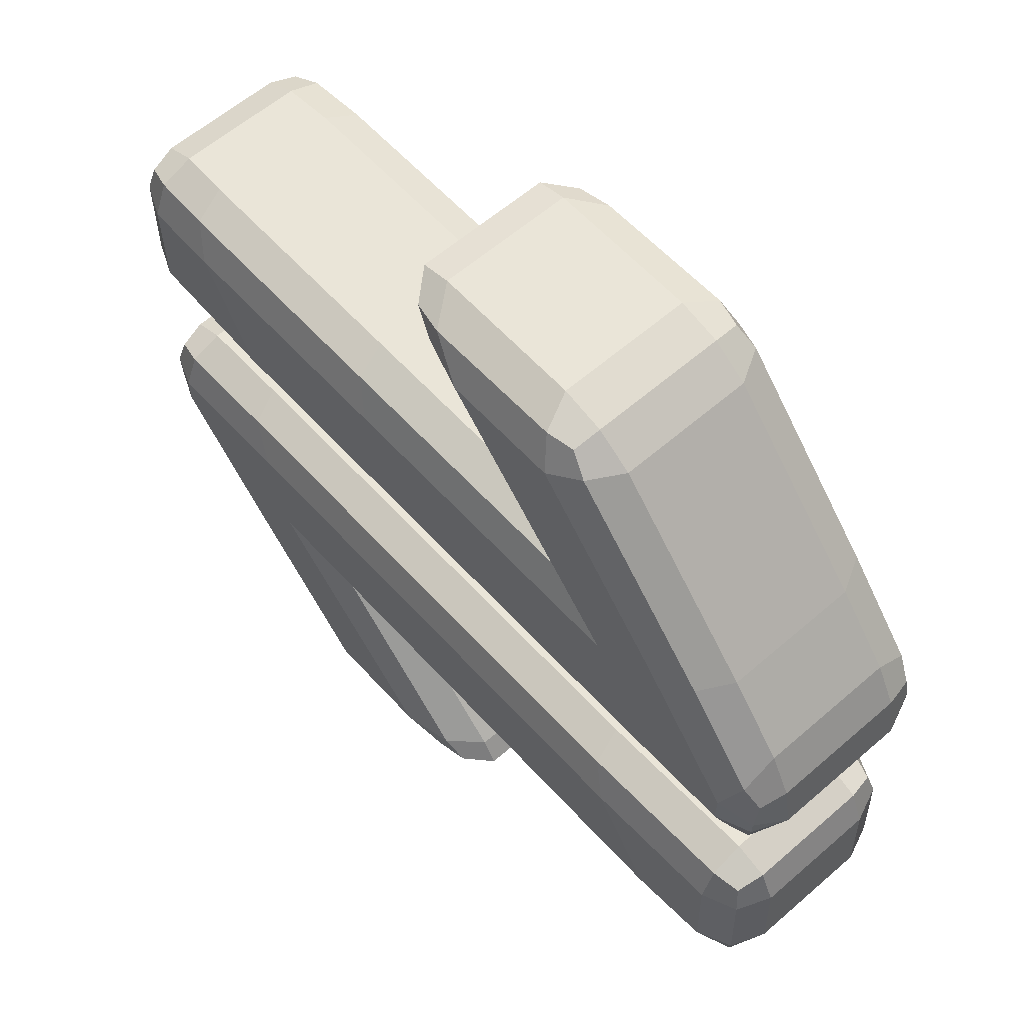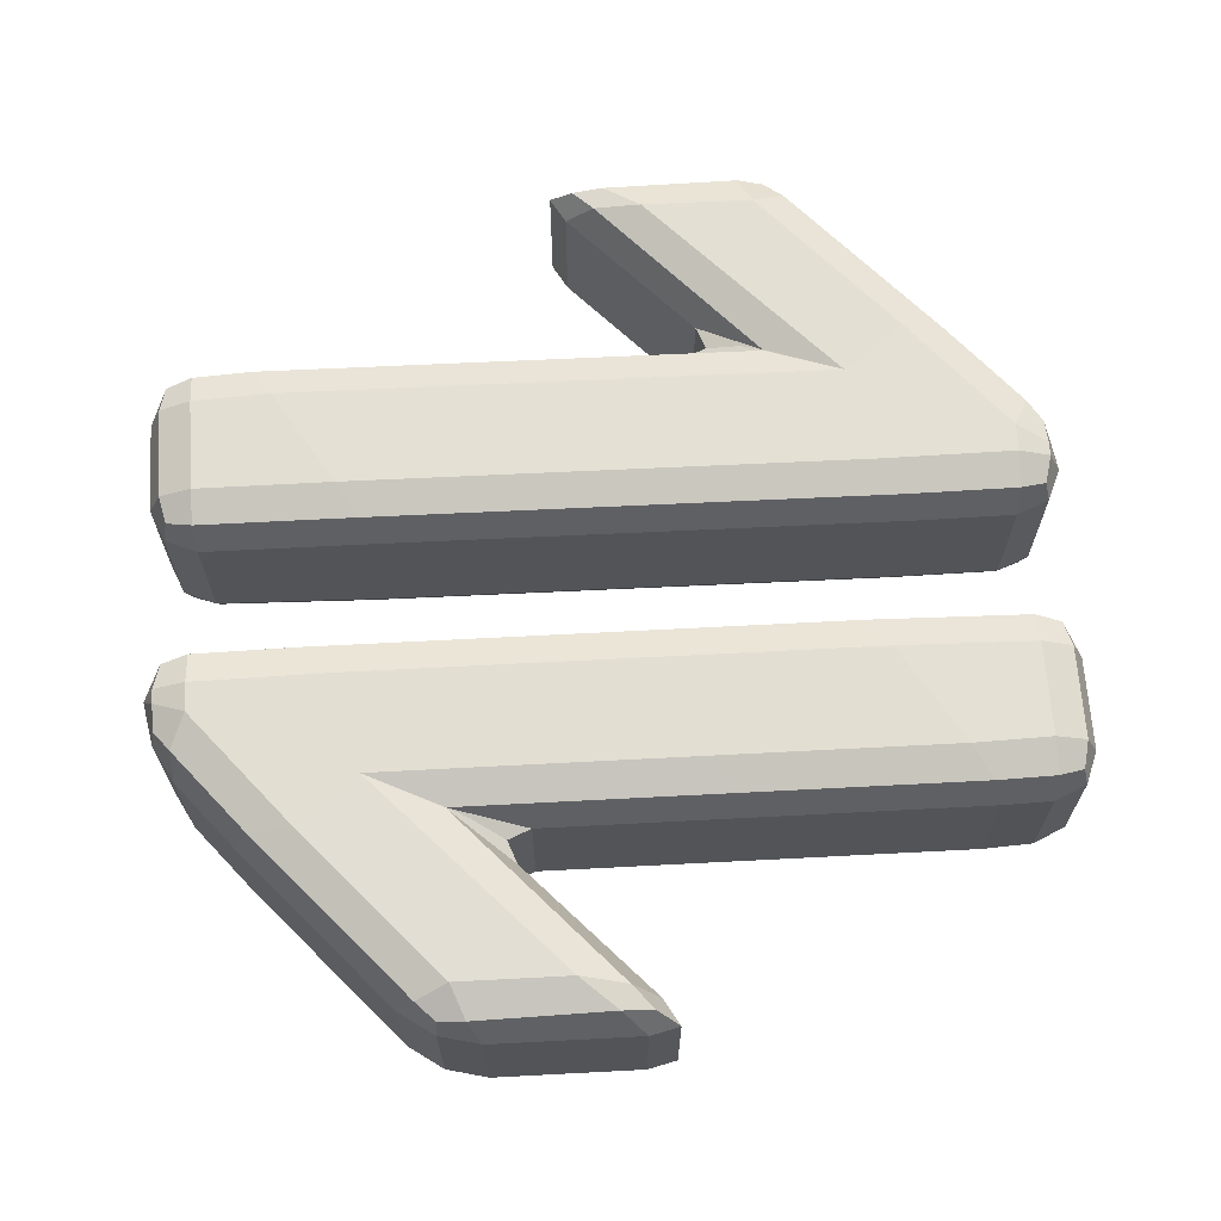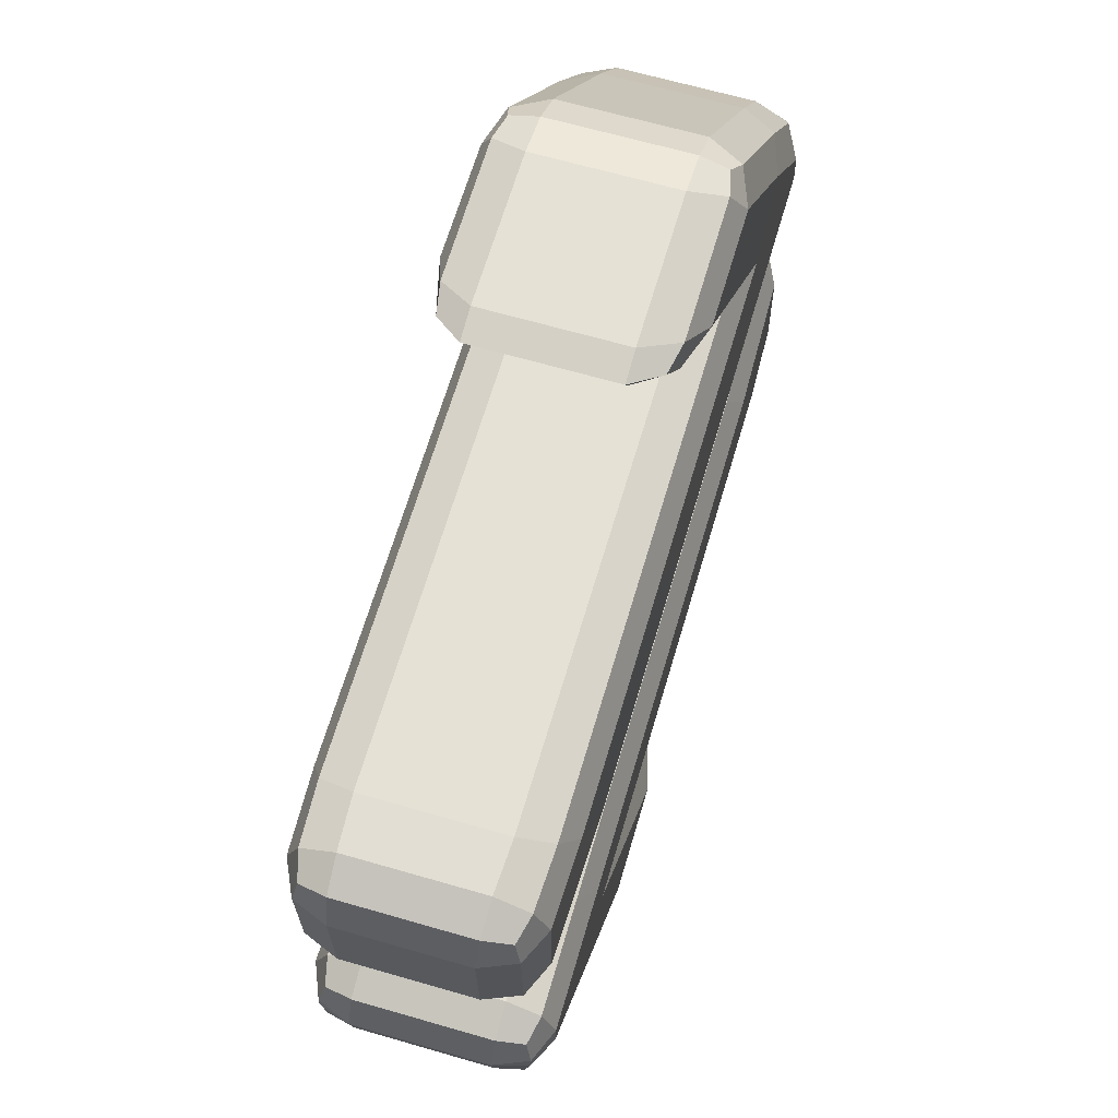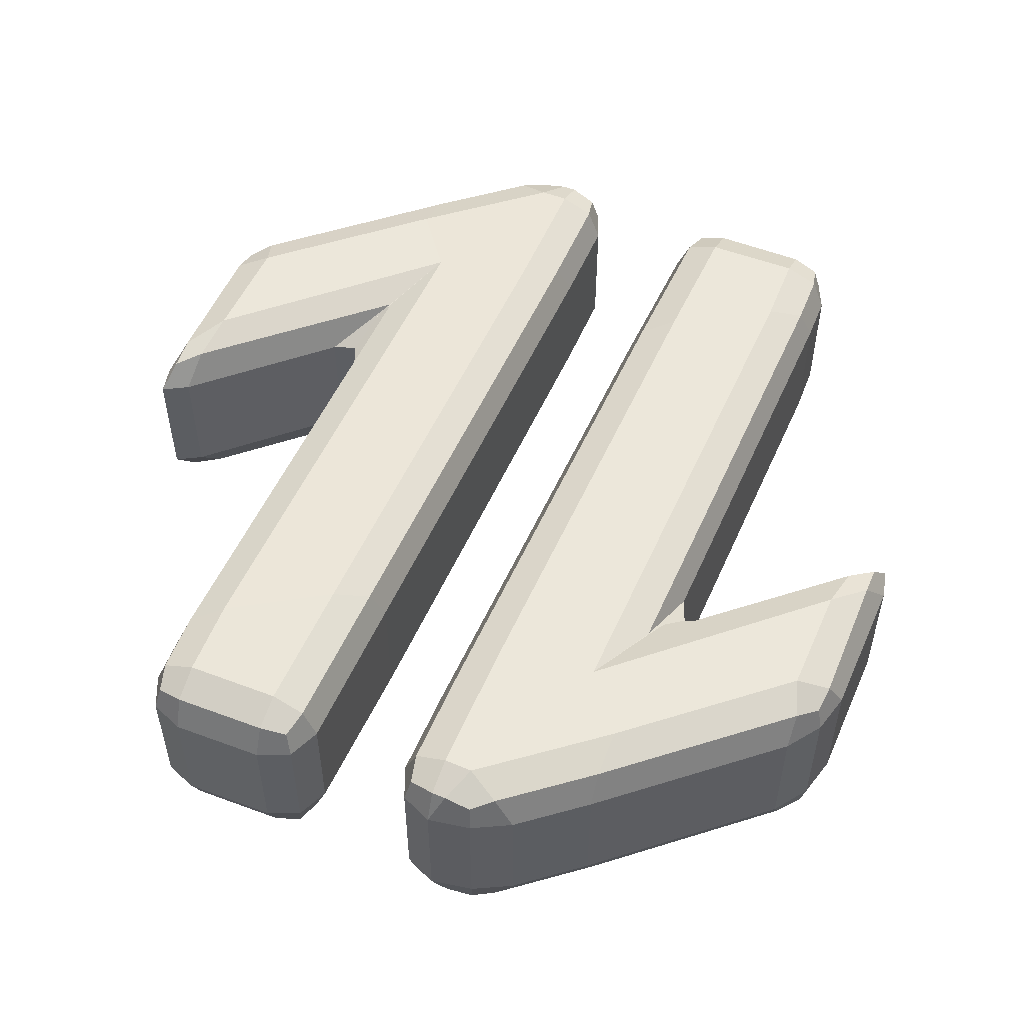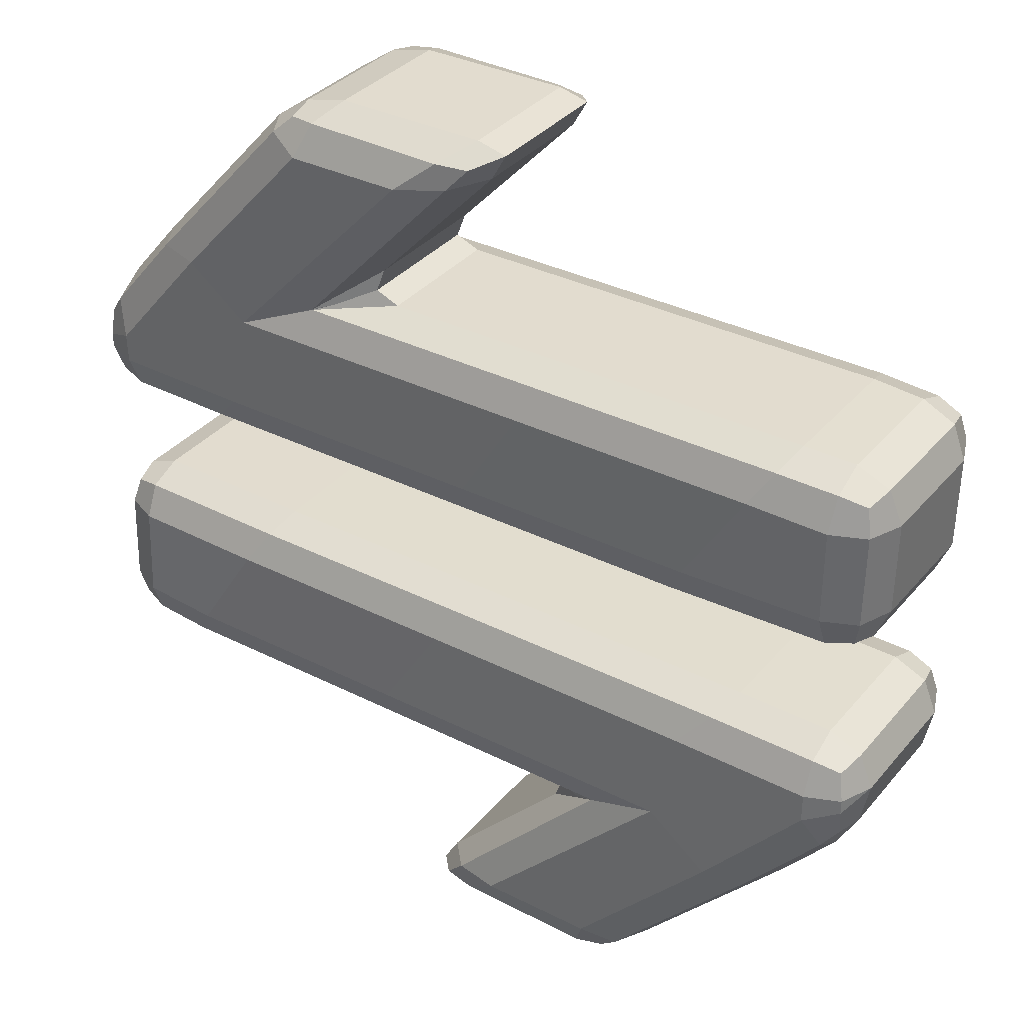
<metadata>
{"format":"obj","ext":"obj","renderer":"f3d","projection":"perspective","resolution":1024,"background":"white","views":[{"elev":59.4,"azim":-131.8,"up":"+Z"},{"elev":66.8,"azim":177.0,"up":"+Y"},{"elev":65.0,"azim":106.3,"up":"+Z"},{"elev":52.5,"azim":-66.7,"up":"+Y"},{"elev":34.9,"azim":34.1,"up":"+Z"}]}
</metadata>
<code>
o Cube.001
v -3.531 -0.9558 -0.8772
v -3.523 -0.5389 -0.4679
v -3.943 -0.5349 -0.8824
v -3.529 -0.8315 -0.5879
v -3.765 -0.7741 -0.6424
v -3.816 -0.5369 -0.5905
v -3.822 -0.8287 -0.877
v -3.523 0.5703 -0.4679
v -3.531 0.9768 -0.8771
v -3.943 0.5556 -0.8824
v -3.529 0.8599 -0.5879
v -3.765 0.8005 -0.6428
v -3.822 0.8495 -0.8791
v -3.816 0.563 -0.5905
v -3.548 -0.9779 -1.721
v -3.959 -0.5455 -1.71
v -3.556 -0.5714 -2.14
v -3.839 -0.8427 -1.713
v -3.791 -0.7956 -1.954
v -3.844 -0.5584 -2.006
v -3.56 -0.8606 -2.017
v -3.548 0.9771 -1.721
v -3.556 0.56 -2.14
v -3.959 0.545 -1.71
v -3.56 0.8523 -2.017
v -3.791 0.7893 -1.955
v -3.844 0.5525 -2.006
v -3.839 0.8421 -1.715
v 3.212 -0.5943 -2.183
v 2.669 -1.006 -2.177
v 3.053 -0.8854 -2.181
v 2.669 0.994 -2.177
v 3.212 0.5824 -2.183
v 3.053 0.8735 -2.181
v 0.7582 -0.5941 -2.159
v 0.8863 -0.5966 -2.457
v 2.126 -1.003 -1.751
v 0.9662 -0.5954 -2.246
v 1.254 -0.8318 -2.123
v 1.444 -0.8845 -2.045
v 1.444 -0.8844 -2.039
v -0.7121 -1.001 -1.751
v -0.9684 -0.5941 -2.159
v -0.8933 -0.8838 -2.039
v -3.107 -0.5941 -2.159
v -2.851 -1.001 -1.751
v -3.032 -0.8838 -2.04
v -2.851 0.9993 -1.751
v -3.107 0.5822 -2.159
v -3.032 0.875 -2.039
v -0.712 0.9993 -1.751
v -0.9684 0.5822 -2.159
v -0.8933 0.875 -2.039
v 0.7582 0.5822 -2.159
v 2.126 0.9973 -1.751
v 0.8863 0.58 -2.457
v 1.444 0.8744 -2.039
v 1.254 0.8202 -2.124
v 1.444 0.8744 -2.046
v 0.9662 0.5811 -2.246
v -2.296 -0.9892 -0.8685
v -2.038 -0.5722 -0.4577
v -2.114 -0.8649 -0.578
v -0.1579 -0.9892 -0.8683
v 0.09999 -0.5722 -0.4577
v 0.02447 -0.8649 -0.578
v 2.327 -0.9892 -0.868
v 2.695 -0.5722 -0.4577
v 2.587 -0.8649 -0.5779
v 2.695 0.6044 -0.4577
v 2.327 1.011 -0.868
v 2.587 0.894 -0.5779
v -0.1579 1.011 -0.8683
v 0.09999 0.6044 -0.4577
v 0.02446 0.894 -0.578
v -2.038 0.6044 -0.4577
v -2.296 1.011 -0.8686
v -2.114 0.894 -0.578
v 0.4477 0.9833 -3.517
v -0.0996 0.5684 -3.928
v -0.2277 0.5708 -3.63
v 0.1153 0.8607 -3.784
v -0.1617 0.8073 -3.778
v -0.3623 0.5689 -3.864
v 0.02472 0.8623 -3.573
v 1.452 0.9834 -3.517
v 1.904 0.5709 -3.624
v 1.215 0.5684 -3.928
v 1.739 0.862 -3.627
v 1.567 0.8073 -3.789
v 1.587 0.5696 -3.839
v 1.334 0.8605 -3.808
v 1.904 -0.6058 -3.624
v 1.452 -1.017 -3.517
v 1.215 -0.6082 -3.928
v 1.74 -0.897 -3.627
v 1.567 -0.8447 -3.789
v 1.334 -0.8984 -3.808
v 1.587 -0.607 -3.839
v 0.4477 -1.017 -3.517
v -0.2277 -0.6059 -3.63
v -0.0996 -0.6082 -3.928
v 0.02472 -0.8965 -3.573
v -0.1617 -0.8447 -3.778
v -0.3623 -0.6077 -3.864
v 0.1153 -0.8982 -3.784
v 3.551 -0.9929 -1.143
v 3.697 -0.5861 -1.615
v 3.961 -0.5769 -0.89
v 3.69 -0.8751 -1.435
v 3.833 -0.8192 -1.252
v 3.885 -0.5815 -1.273
v 3.841 -0.8698 -1.015
v 3.546 -0.5722 -0.4716
v 3.549 -0.9886 -0.8877
v 3.961 -0.5769 -0.89
v 3.549 -0.8646 -0.5935
v 3.785 -0.8121 -0.6498
v 3.84 -0.868 -0.8872
v 3.838 -0.5746 -0.5969
v 3.549 1.011 -0.8878
v 3.546 0.6044 -0.4716
v 3.961 0.5997 -0.89
v 3.549 0.8941 -0.5935
v 3.785 0.8399 -0.6502
v 3.838 0.6021 -0.5969
v 3.84 0.8908 -0.8892
v 3.551 1.007 -1.143
v 3.961 0.5997 -0.89
v 3.697 0.5905 -1.615
v 3.841 0.889 -1.017
v 3.833 0.8328 -1.252
v 3.885 0.5951 -1.273
v 3.688 0.8836 -1.436
v 3.535 -0.9558 0.8949
v 3.529 -0.5389 0.4855
v 3.947 -0.5349 0.9019
v 3.535 -0.8315 0.6055
v 3.77 -0.7741 0.6611
v 3.822 -0.5369 0.6095
v 3.826 -0.8287 0.896
v 3.529 0.5703 0.4855
v 3.535 0.9768 0.8948
v 3.947 0.5556 0.9019
v 3.535 0.8599 0.6055
v 3.77 0.8005 0.6615
v 3.826 0.8495 0.8981
v 3.822 0.563 0.6095
v 3.549 -0.9779 1.739
v 3.96 -0.5455 1.73
v 3.555 -0.5714 2.157
v 3.839 -0.8427 1.732
v 3.791 -0.7956 1.973
v 3.844 -0.5584 2.026
v 3.559 -0.8606 2.035
v 3.549 0.9771 1.739
v 3.555 0.56 2.157
v 3.96 0.545 1.73
v 3.559 0.8523 2.035
v 3.791 0.7893 1.973
v 3.844 0.5525 2.026
v 3.839 0.8421 1.734
v -3.213 -0.5943 2.169
v -2.671 -1.006 2.166
v -3.054 -0.8854 2.168
v -2.671 0.994 2.166
v -3.213 0.5824 2.169
v -3.054 0.8735 2.168
v -0.7597 -0.5941 2.157
v -0.8892 -0.5966 2.455
v -2.125 -1.003 1.742
v -0.9681 -0.5954 2.243
v -1.255 -0.8318 2.119
v -1.445 -0.8845 2.04
v -1.445 -0.8844 2.034
v 0.7125 -1.001 1.755
v 0.9669 -0.5941 2.165
v 0.8924 -0.8838 2.045
v 3.105 -0.5941 2.175
v 2.851 -1.001 1.766
v 3.031 -0.8838 2.055
v 2.851 0.9993 1.766
v 3.105 0.5822 2.175
v 3.031 0.875 2.055
v 0.7124 0.9993 1.755
v 0.9669 0.5822 2.165
v 0.8924 0.875 2.045
v -0.7597 0.5822 2.157
v -2.125 0.9973 1.742
v -0.8892 0.58 2.455
v -1.445 0.8744 2.034
v -1.255 0.8202 2.119
v -1.445 0.8744 2.04
v -0.9681 0.5811 2.243
v 2.301 -0.9892 0.8804
v 2.045 -0.5722 0.4684
v 2.12 -0.8649 0.5891
v 0.1623 -0.9892 0.8703
v -0.09362 -0.5722 0.4585
v -0.01865 -0.8649 0.5791
v -2.323 -0.9892 0.8585
v -2.689 -0.5722 0.4465
v -2.582 -0.8649 0.5672
v -2.689 0.6044 0.4465
v -2.323 1.011 0.8585
v -2.582 0.894 0.5672
v 0.1623 1.011 0.8703
v -0.09362 0.6044 0.4585
v -0.01865 0.894 0.5791
v 2.045 0.6044 0.4684
v 2.301 1.011 0.8805
v 2.12 0.894 0.5891
v -0.4555 0.9833 3.516
v 0.08991 0.5684 3.93
v 0.2194 0.5708 3.632
v -0.1243 0.8607 3.785
v 0.1527 0.8073 3.78
v 0.3529 0.5689 3.867
v -0.03277 0.8623 3.574
v -1.46 0.9834 3.511
v -1.912 0.5709 3.616
v -1.225 0.5684 3.924
v -1.748 0.862 3.621
v -1.576 0.8073 3.783
v -1.597 0.5696 3.833
v -1.343 0.8605 3.803
v -1.912 -0.6058 3.616
v -1.46 -1.017 3.511
v -1.225 -0.6082 3.924
v -1.748 -0.897 3.62
v -1.576 -0.8447 3.783
v -1.343 -0.8984 3.803
v -1.597 -0.607 3.833
v -0.4555 -1.017 3.516
v 0.2194 -0.6059 3.632
v 0.08991 -0.6082 3.93
v -0.03277 -0.8965 3.574
v 0.1527 -0.8447 3.78
v 0.3529 -0.6077 3.867
v -0.1243 -0.8982 3.785
v -3.548 -0.9929 1.128
v -3.696 -0.5861 1.599
v -3.956 -0.5769 0.8729
v -3.688 -0.8751 1.419
v -3.83 -0.8192 1.235
v -3.882 -0.5815 1.256
v -3.837 -0.8698 0.9985
v -3.54 -0.5722 0.4565
v -3.545 -0.9886 0.8726
v -3.956 -0.5769 0.8729
v -3.543 -0.8646 0.5783
v -3.78 -0.8121 0.6335
v -3.836 -0.868 0.8707
v -3.832 -0.5746 0.5804
v -3.545 1.011 0.8726
v -3.54 0.6044 0.4565
v -3.956 0.5997 0.8729
v -3.543 0.8941 0.5783
v -3.78 0.8399 0.634
v -3.832 0.6021 0.5804
v -3.836 0.8908 0.8727
v -3.548 1.007 1.128
v -3.956 0.5997 0.8729
v -3.696 0.5905 1.599
v -3.837 0.889 1
v -3.83 0.8328 1.236
v -3.882 0.5951 1.256
v -3.687 0.8836 1.421
f 62 76 8 2
f 37 30 107 115 67
f 102 80 88 95
f 48 22 9 77
f 30 37 100 94
f 17 23 49 45
f 65 74 76 62
f 55 51 73 71
f 3 10 24 16
f 51 48 77 73
f 36 56 81 101
f 43 52 54 35
f 114 122 70 68
f 68 70 74 65
f 29 33 130 108
f 46 42 64 61
f 42 37 67 64
f 123 116 109 129
f 45 49 52 43
f 32 55 71 121 128
f 33 29 93 87
f 149 180 195 135
f 55 32 86 79
f 196 210 142 136
f 171 164 241 249 201
f 236 214 222 229
f 182 156 143 211
f 164 171 234 228
f 151 157 183 179
f 199 208 210 196
f 189 185 207 205
f 137 144 158 150
f 185 182 211 207
f 170 190 215 235
f 177 186 188 169
f 248 256 204 202
f 202 204 208 199
f 163 167 264 242
f 180 176 198 195
f 176 171 201 198
f 257 250 243 263
f 179 183 186 177
f 166 189 205 255 262
f 167 163 227 221
f 189 166 220 213
f 1 4 5 7
f 2 6 5 4
f 3 7 5 6
f 8 11 12 14
f 9 13 12 11
f 10 14 12 13
f 15 18 19 21
f 16 20 19 18
f 17 21 19 20
f 22 25 26 28
f 23 27 26 25
f 24 28 26 27
f 35 38 39 41
f 36 40 39 38
f 37 41 39 40
f 54 57 58 60
f 55 59 58 57
f 56 60 58 59
f 79 82 83 85
f 80 84 83 82
f 81 85 83 84
f 86 89 90 92
f 87 91 90 89
f 88 92 90 91
f 93 96 97 99
f 94 98 97 96
f 95 99 97 98
f 100 103 104 106
f 101 105 104 103
f 102 106 104 105
f 107 110 111 113
f 108 112 111 110
f 109 113 111 112
f 114 117 118 120
f 115 119 118 117
f 116 120 118 119
f 121 124 125 127
f 122 126 125 124
f 123 127 125 126
f 128 131 132 134
f 129 133 132 131
f 130 134 132 133
f 135 138 139 141
f 136 140 139 138
f 137 141 139 140
f 142 145 146 148
f 143 147 146 145
f 144 148 146 147
f 149 152 153 155
f 150 154 153 152
f 151 155 153 154
f 156 159 160 162
f 157 161 160 159
f 158 162 160 161
f 169 172 173 175
f 170 174 173 172
f 171 175 173 174
f 188 191 192 194
f 189 193 192 191
f 190 194 192 193
f 213 216 217 219
f 214 218 217 216
f 215 219 217 218
f 220 223 224 226
f 221 225 224 223
f 222 226 224 225
f 227 230 231 233
f 228 232 231 230
f 229 233 231 232
f 234 237 238 240
f 235 239 238 237
f 236 240 238 239
f 241 244 245 247
f 242 246 245 244
f 243 247 245 246
f 248 251 252 254
f 249 253 252 251
f 250 254 252 253
f 255 258 259 261
f 256 260 259 258
f 257 261 259 260
f 262 265 266 268
f 263 267 266 265
f 264 268 266 267
f 15 1 7 18
f 18 7 3 16
f 2 8 14 6
f 6 14 10 3
f 9 22 28 13
f 13 28 24 10
f 23 17 20 27
f 27 20 16 24
f 46 15 21 47
f 47 21 17 45
f 77 9 11 78
f 78 11 8 76
f 37 42 44 41
f 41 44 43 35
f 42 46 47 44
f 44 47 45 43
f 22 48 50 25
f 25 50 49 23
f 48 51 53 50
f 50 53 52 49
f 51 55 57 53
f 53 57 54 52
f 1 61 63 4
f 4 63 62 2
f 61 64 66 63
f 63 66 65 62
f 64 67 69 66
f 66 69 68 65
f 71 73 75 72
f 72 75 74 70
f 73 77 78 75
f 75 78 76 74
f 56 36 38 60
f 60 38 35 54
f 79 86 92 82
f 82 92 88 80
f 87 93 99 91
f 91 99 95 88
f 94 100 106 98
f 98 106 102 95
f 80 102 105 84
f 84 105 101 81
f 30 94 96 31
f 31 96 93 29
f 86 32 34 89
f 89 34 33 87
f 55 79 85 59
f 59 85 81 56
f 100 37 40 103
f 103 40 36 101
f 128 121 127 131
f 131 127 123 129
f 122 114 120 126
f 126 120 116 123
f 115 107 113 119
f 119 113 109 116
f 108 130 133 112
f 112 133 129 109
f 29 108 110 31
f 31 110 107 30
f 114 68 69 117
f 117 69 67 115
f 32 128 134 34
f 34 134 130 33
f 121 71 72 124
f 124 72 70 122
f 149 135 141 152
f 152 141 137 150
f 136 142 148 140
f 140 148 144 137
f 143 156 162 147
f 147 162 158 144
f 157 151 154 161
f 161 154 150 158
f 180 149 155 181
f 181 155 151 179
f 211 143 145 212
f 212 145 142 210
f 171 176 178 175
f 175 178 177 169
f 176 180 181 178
f 178 181 179 177
f 156 182 184 159
f 159 184 183 157
f 182 185 187 184
f 184 187 186 183
f 185 189 191 187
f 187 191 188 186
f 135 195 197 138
f 138 197 196 136
f 195 198 200 197
f 197 200 199 196
f 198 201 203 200
f 200 203 202 199
f 205 207 209 206
f 206 209 208 204
f 207 211 212 209
f 209 212 210 208
f 190 170 172 194
f 194 172 169 188
f 213 220 226 216
f 216 226 222 214
f 221 227 233 225
f 225 233 229 222
f 228 234 240 232
f 232 240 236 229
f 214 236 239 218
f 218 239 235 215
f 164 228 230 165
f 165 230 227 163
f 220 166 168 223
f 223 168 167 221
f 189 213 219 193
f 193 219 215 190
f 234 171 174 237
f 237 174 170 235
f 262 255 261 265
f 265 261 257 263
f 256 248 254 260
f 260 254 250 257
f 249 241 247 253
f 253 247 243 250
f 242 264 267 246
f 246 267 263 243
f 163 242 244 165
f 165 244 241 164
f 248 202 203 251
f 251 203 201 249
f 166 262 268 168
f 168 268 264 167
f 255 205 206 258
f 258 206 204 256
f 15 46 61 1

</code>
